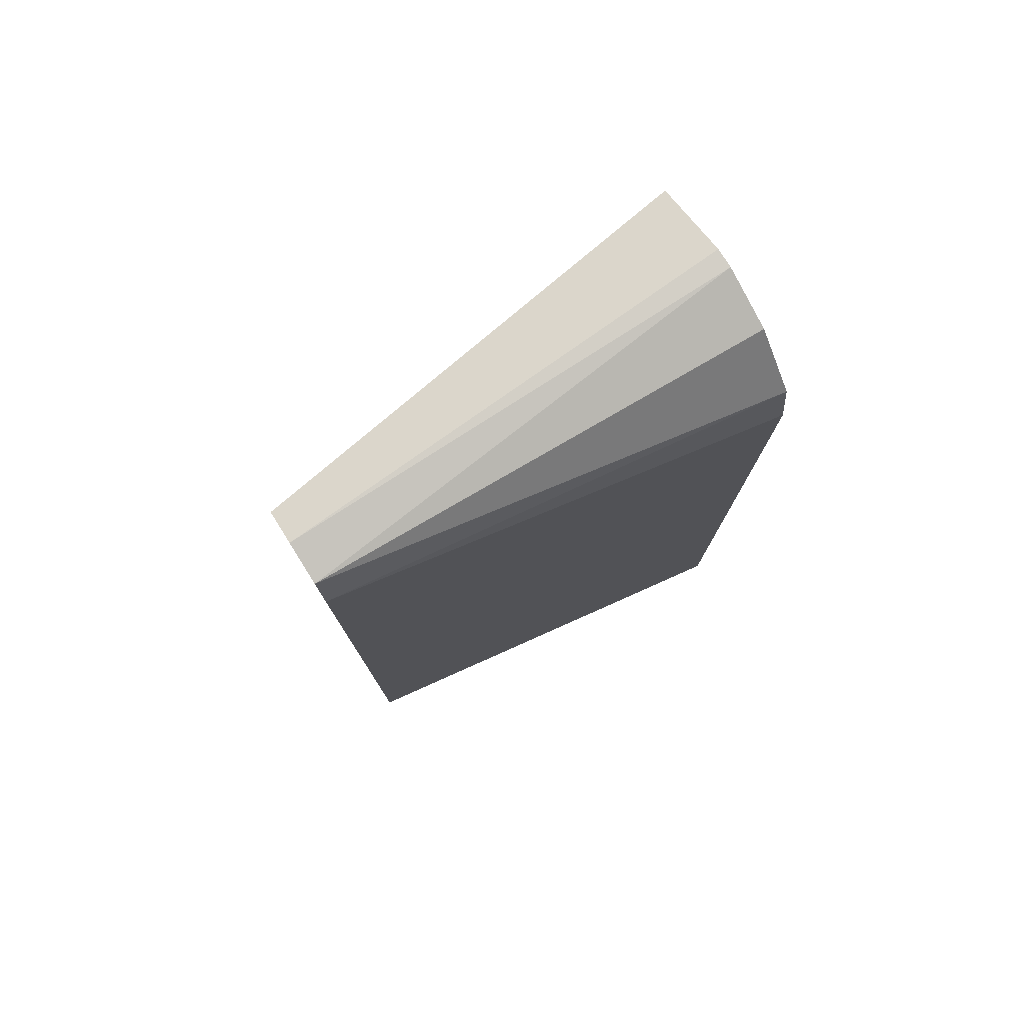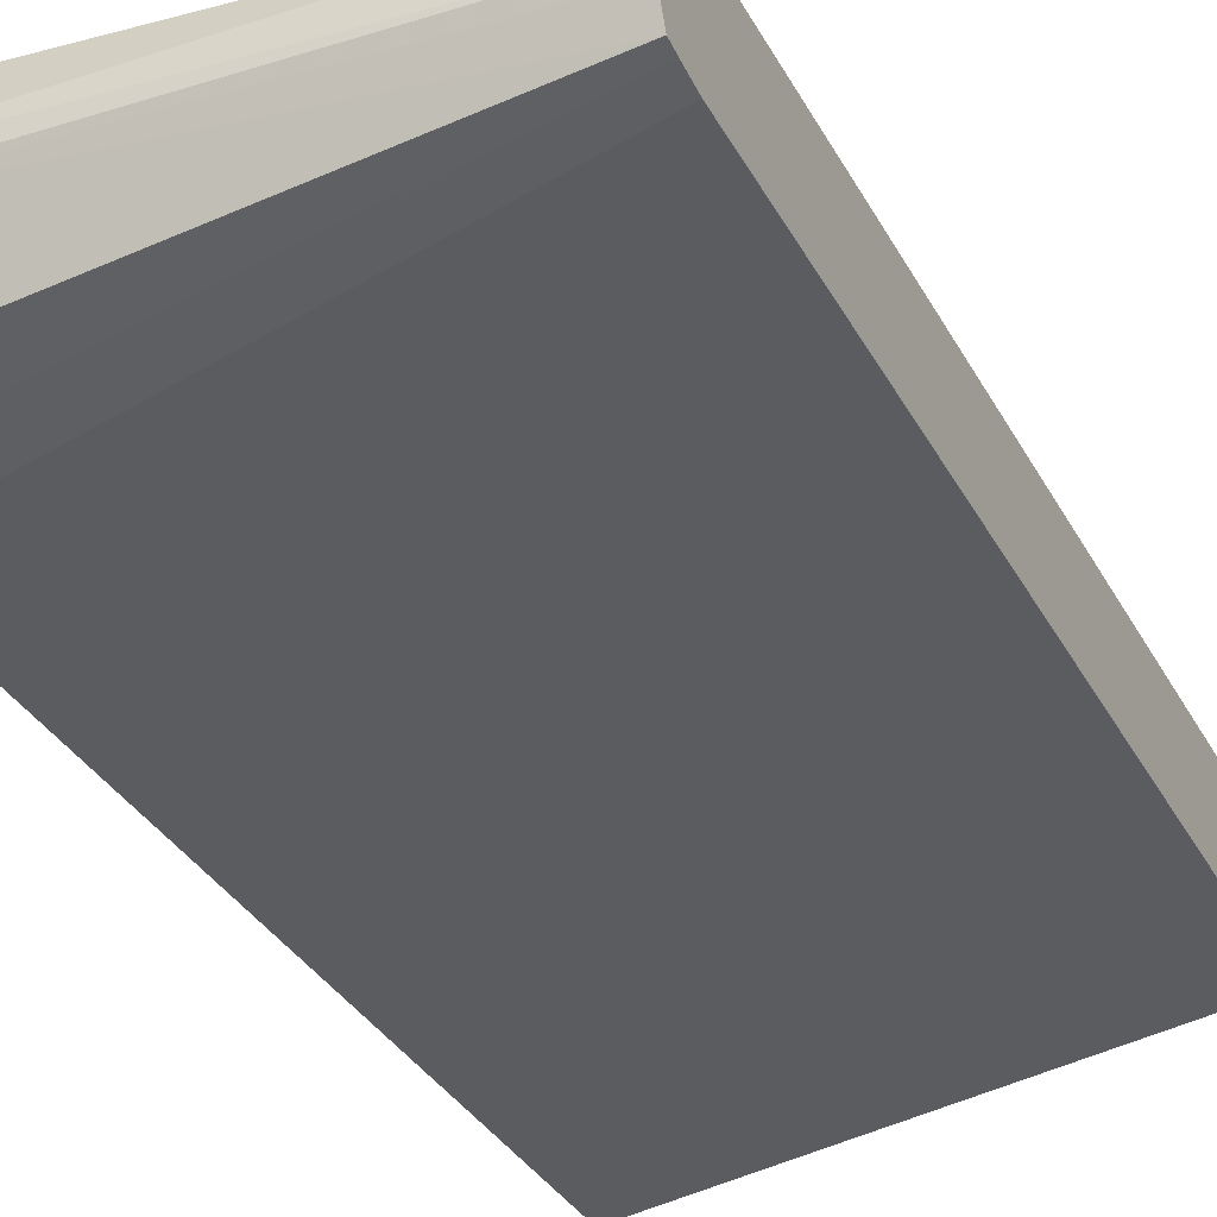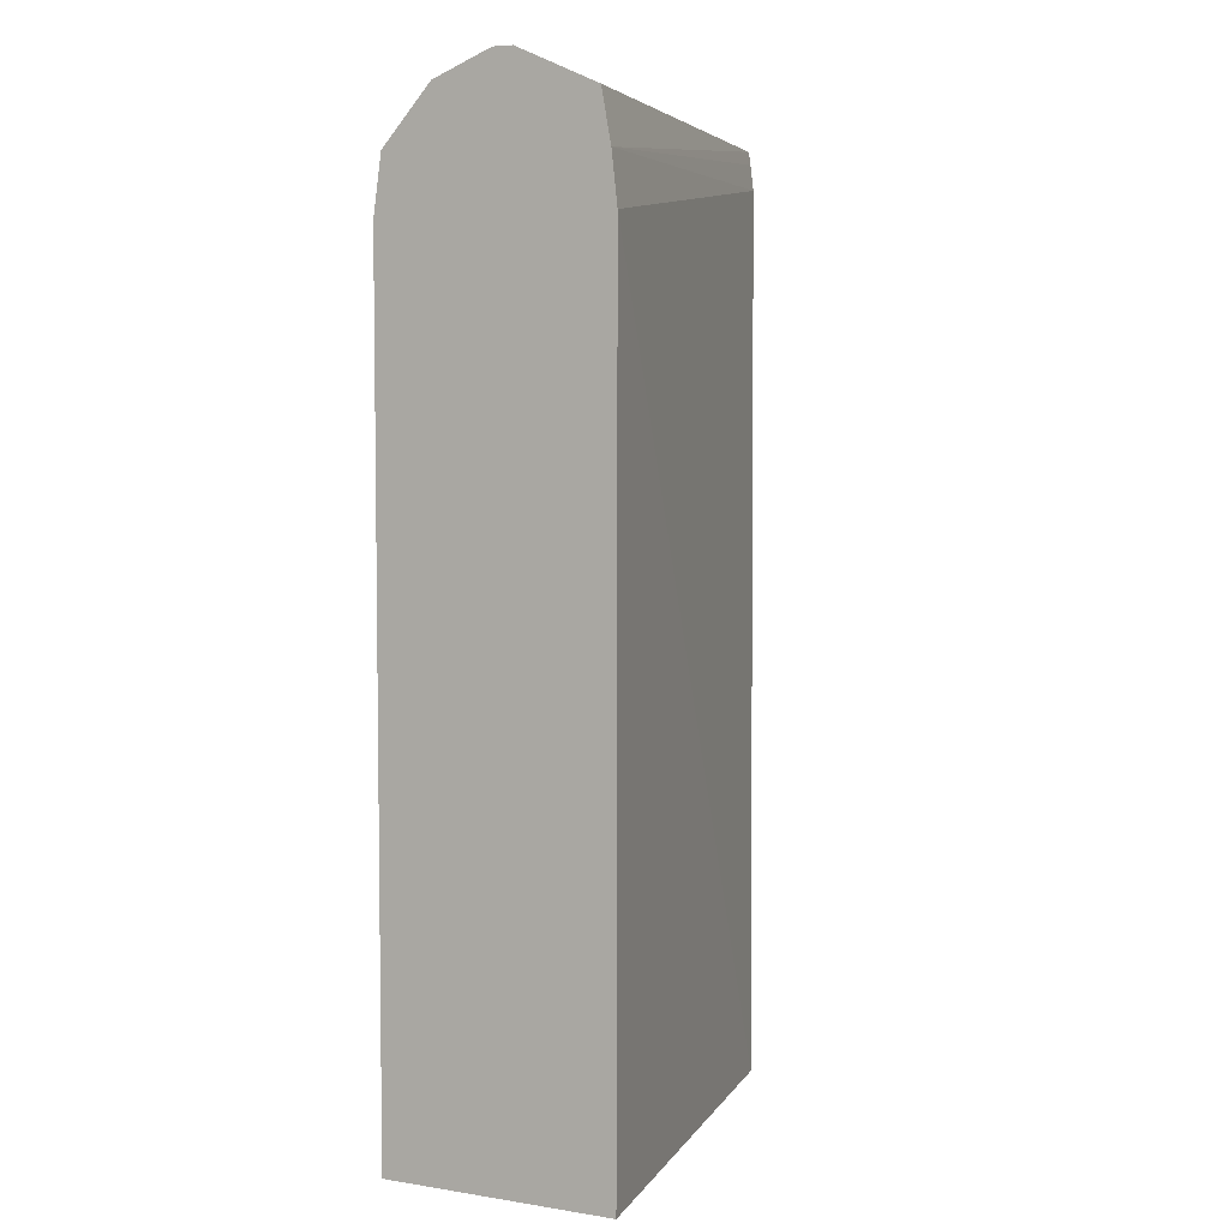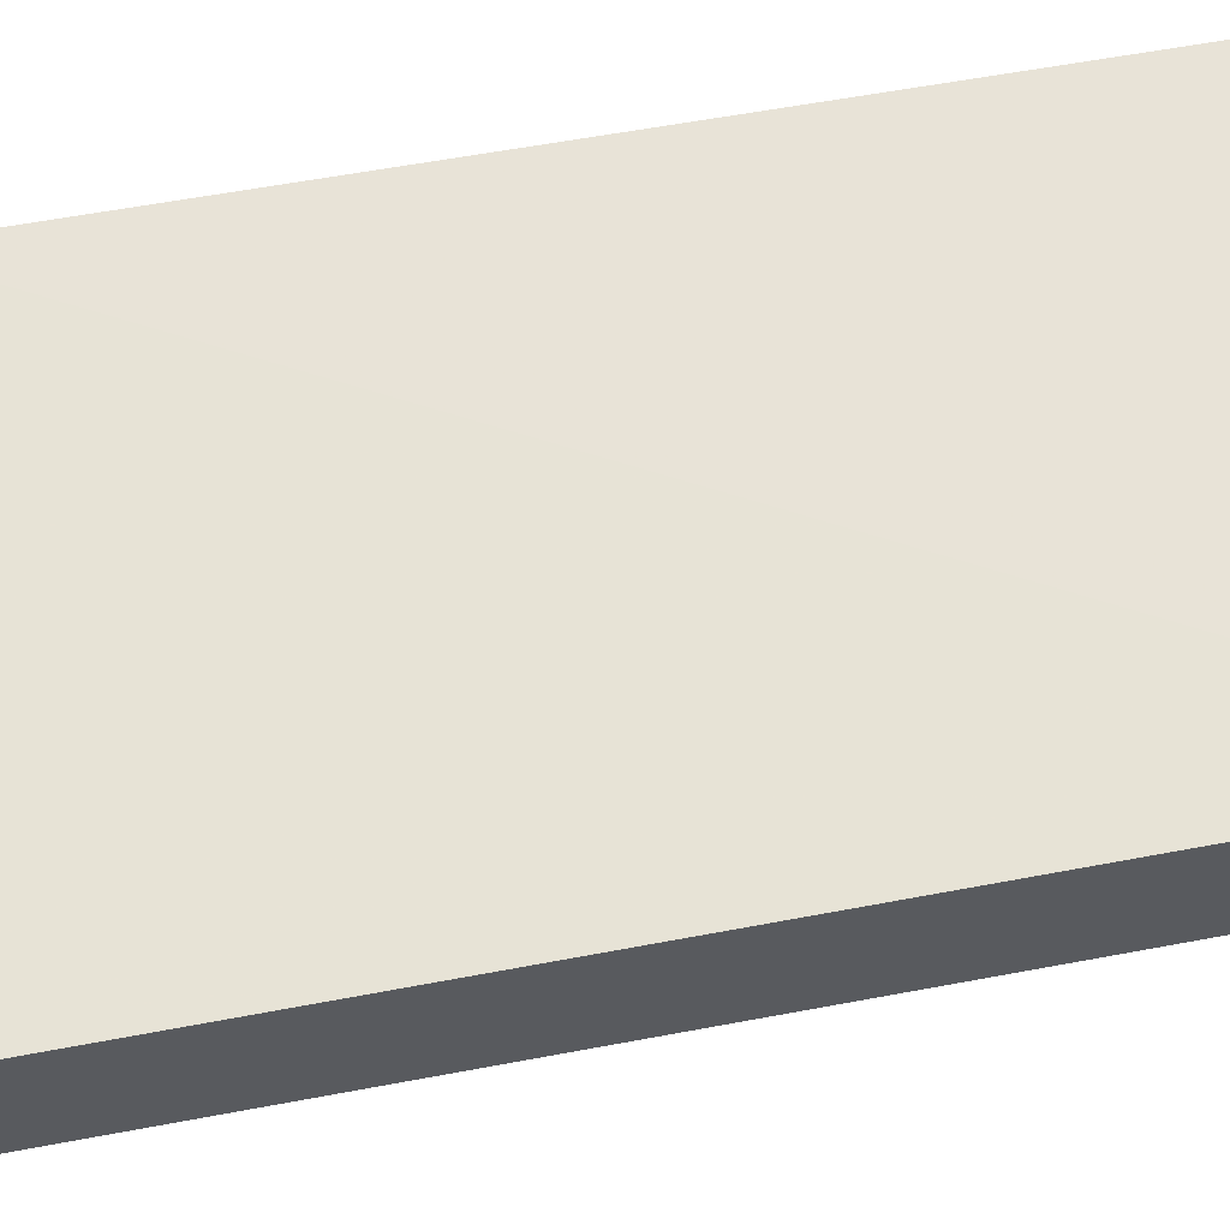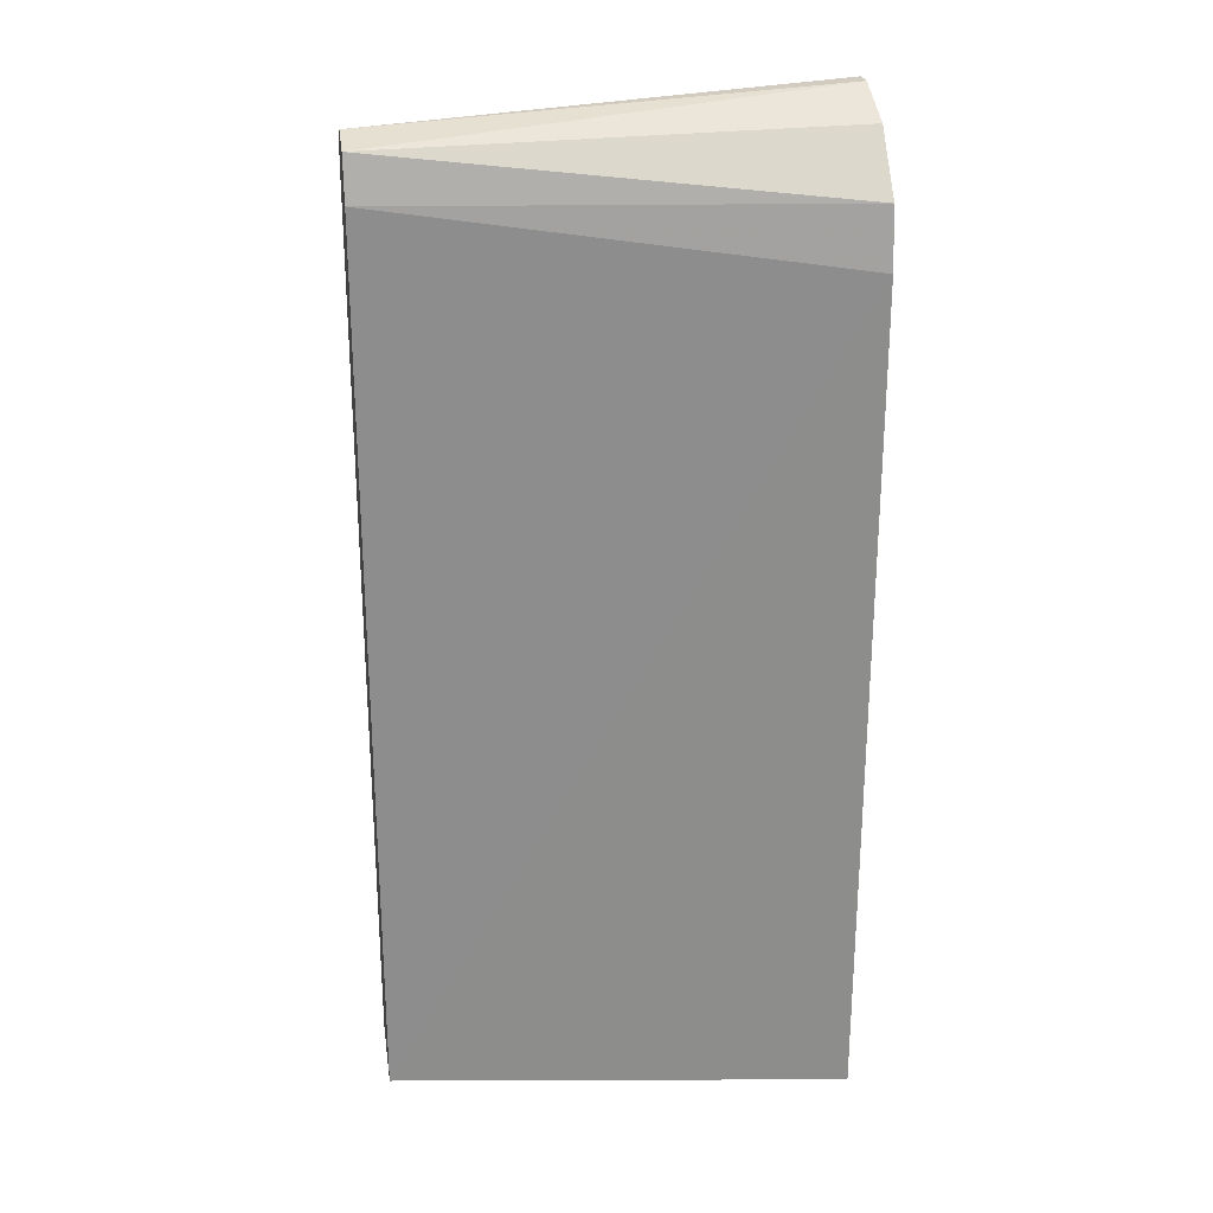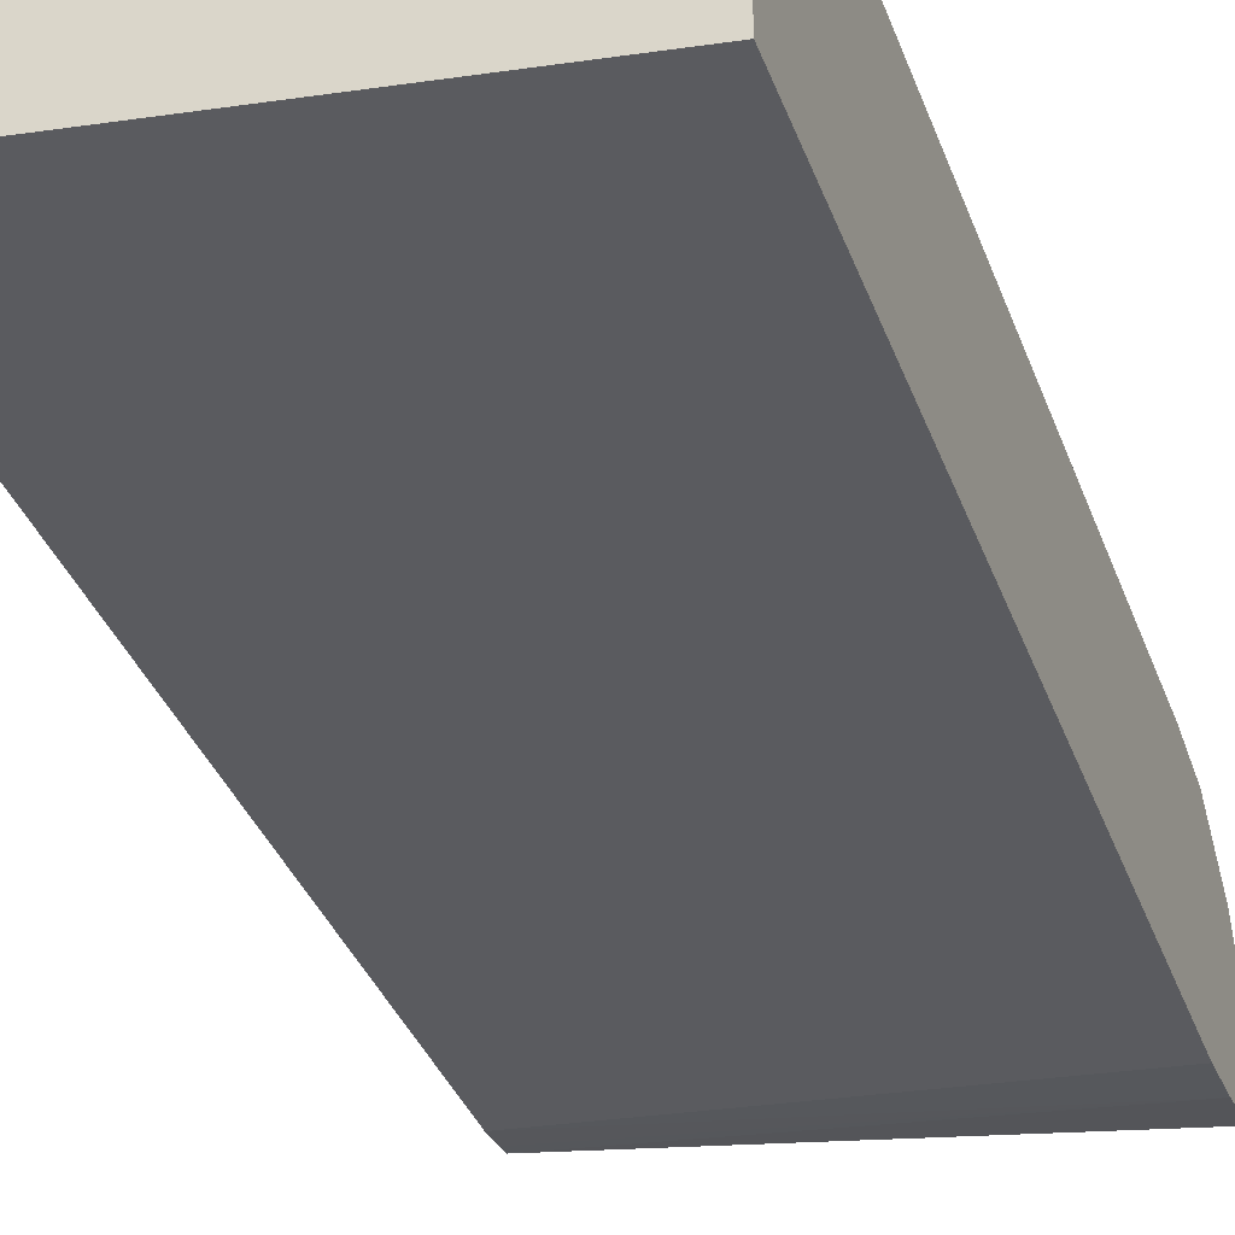
<metadata>
{"format":"obj","ext":"obj","renderer":"f3d","projection":"perspective","resolution":1024,"background":"white","views":[{"elev":78.6,"azim":147.9,"up":"+Z"},{"elev":-32.8,"azim":24.2,"up":"+Y"},{"elev":4.8,"azim":-63.5,"up":"+Z"},{"elev":55.2,"azim":78.5,"up":"+Y"},{"elev":25.5,"azim":171.6,"up":"+Z"},{"elev":-37.2,"azim":-160.8,"up":"+Y"}]}
</metadata>
<code>
v 0.1748 1.586 0.1412
v 0.1748 1.582 0.1397
v 0.1748 1.599 0.1383
v 0.02664 1.586 0.1497
v 0.02664 1.58 0.1496
v 0.1748 1.575 0.1366
v 0.02664 1.605 0.1422
v 0.1748 1.603 0.1241
v 0.02664 1.622 0.1241
v 0.02664 1.553 0.1378
v 0.02664 1.55 0.1213
v 0.1748 1.574 0.1323
v 0.02664 1.624 0.105
v 0.1748 1.603 -0.1676
v 0.1748 1.573 0.1241
v 0.02664 1.549 0.105
v 0.02664 1.624 -0.1676
v 0.1748 1.572 -0.1676
v 0.02664 1.549 -0.1676
f 1 2 6
f 1 6 12
f 1 12 15
f 1 15 18
f 1 18 14
f 1 14 8
f 1 8 3
f 1 3 4
f 1 4 5
f 1 5 2
f 2 5 6
f 3 7 4
f 3 8 9
f 3 9 7
f 4 7 9
f 4 9 13
f 4 13 17
f 4 17 19
f 4 19 16
f 4 16 11
f 4 11 10
f 4 10 5
f 5 10 6
f 6 10 11
f 6 11 12
f 8 13 9
f 8 14 13
f 11 15 12
f 11 16 15
f 13 14 17
f 14 18 19
f 14 19 17
f 15 16 18
f 16 19 18

</code>
